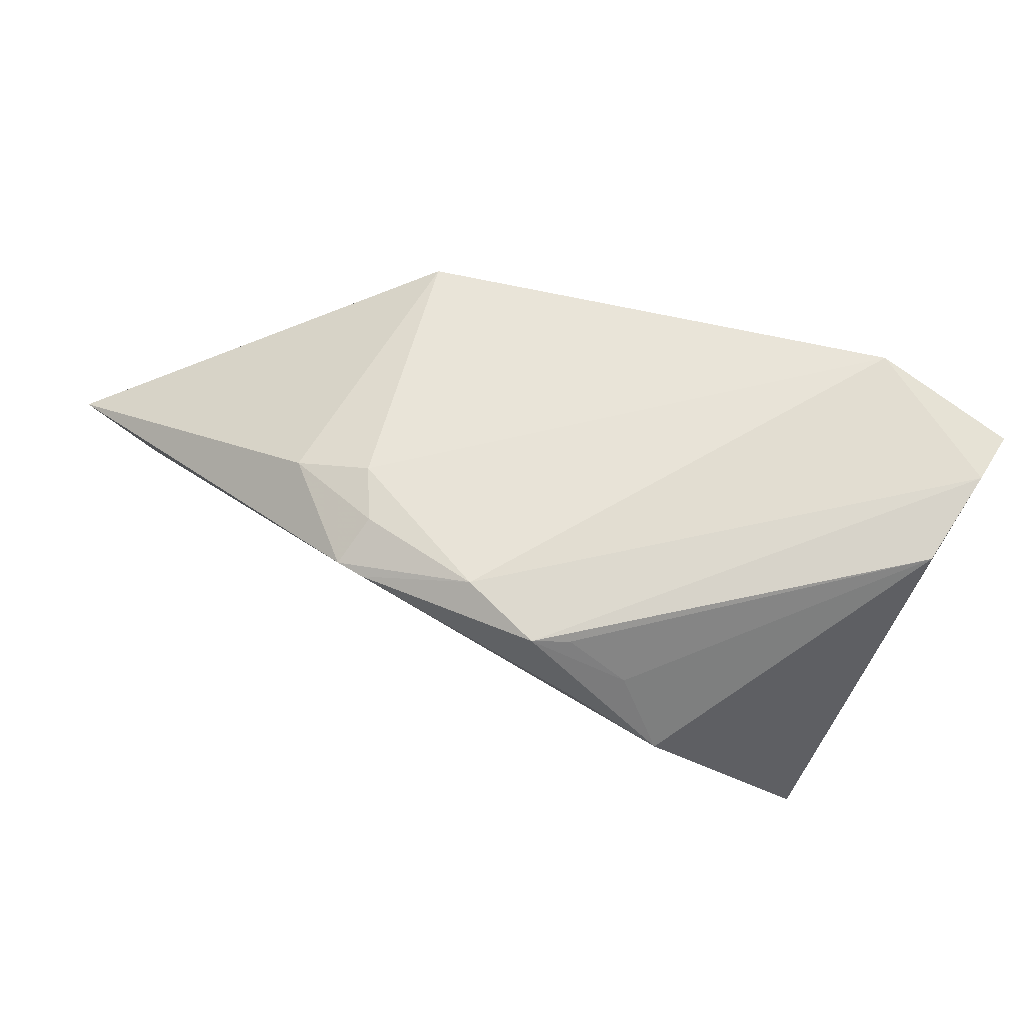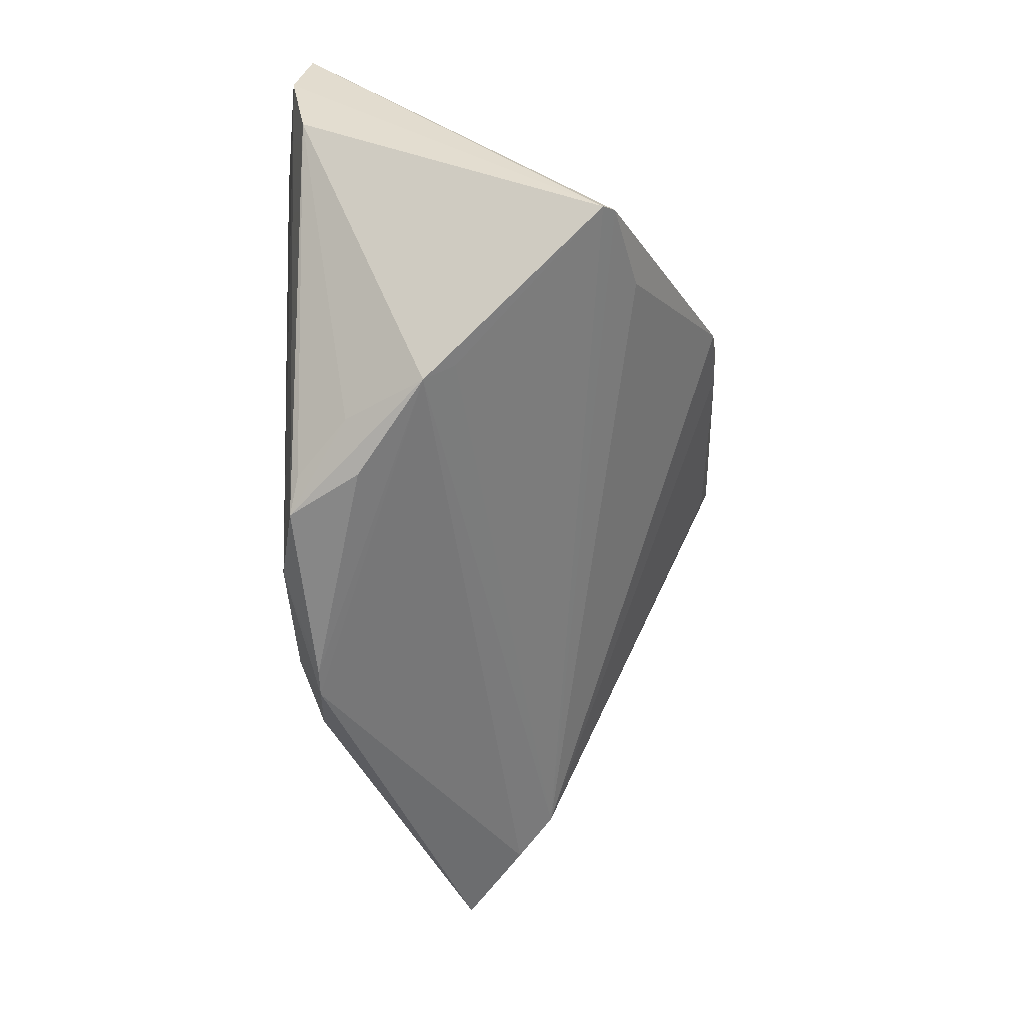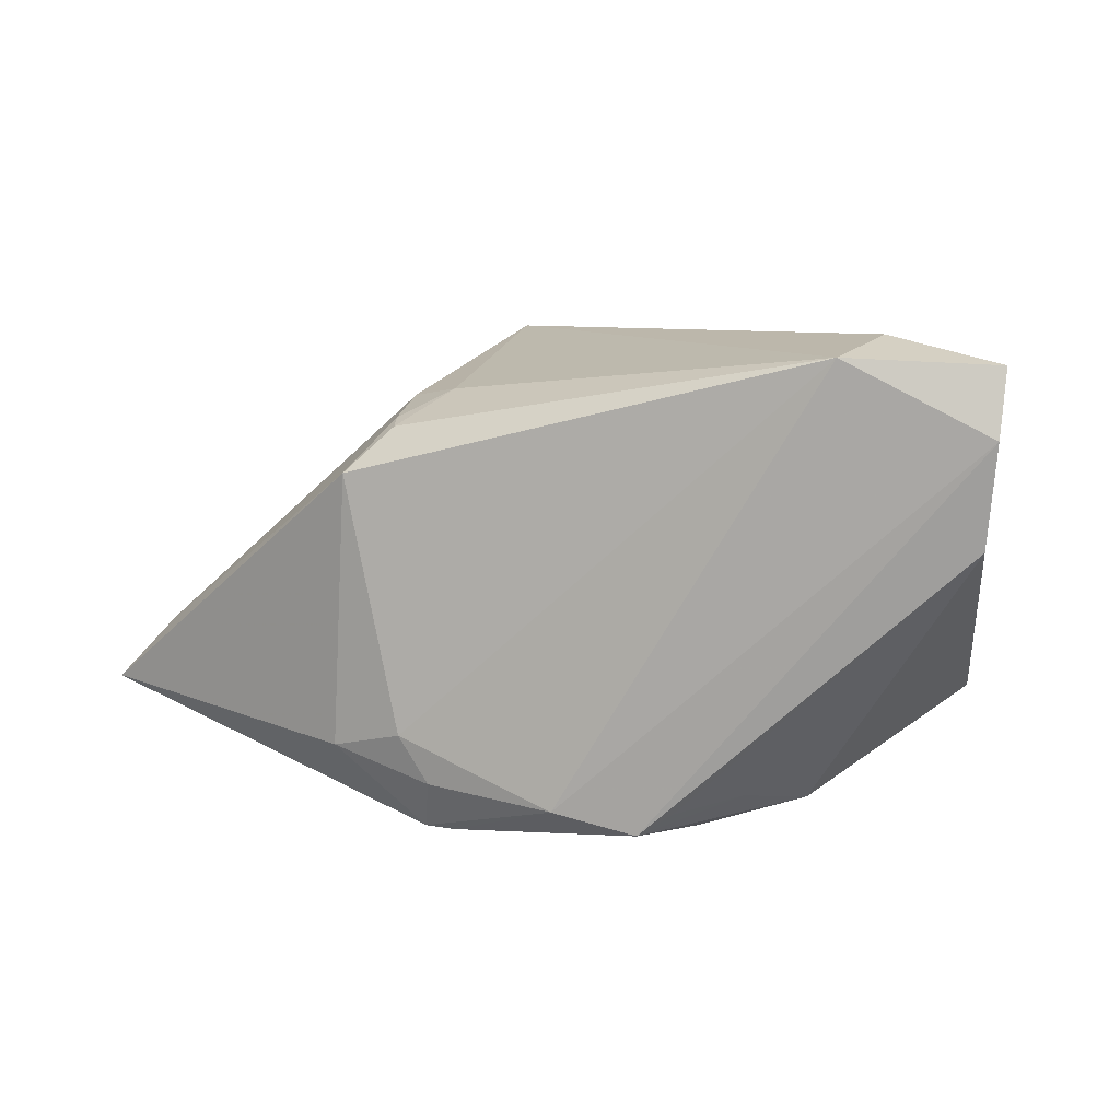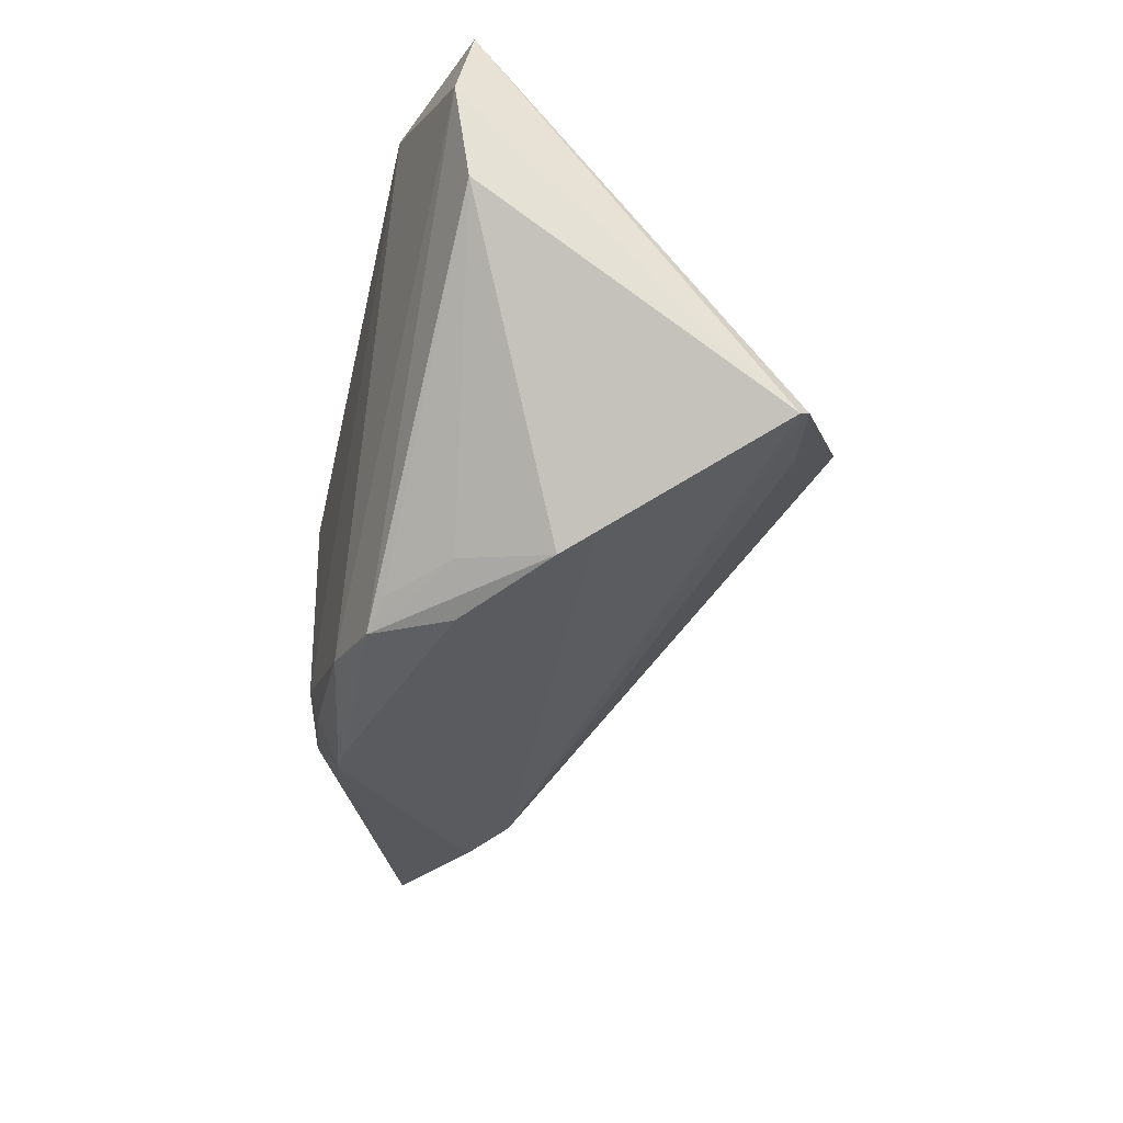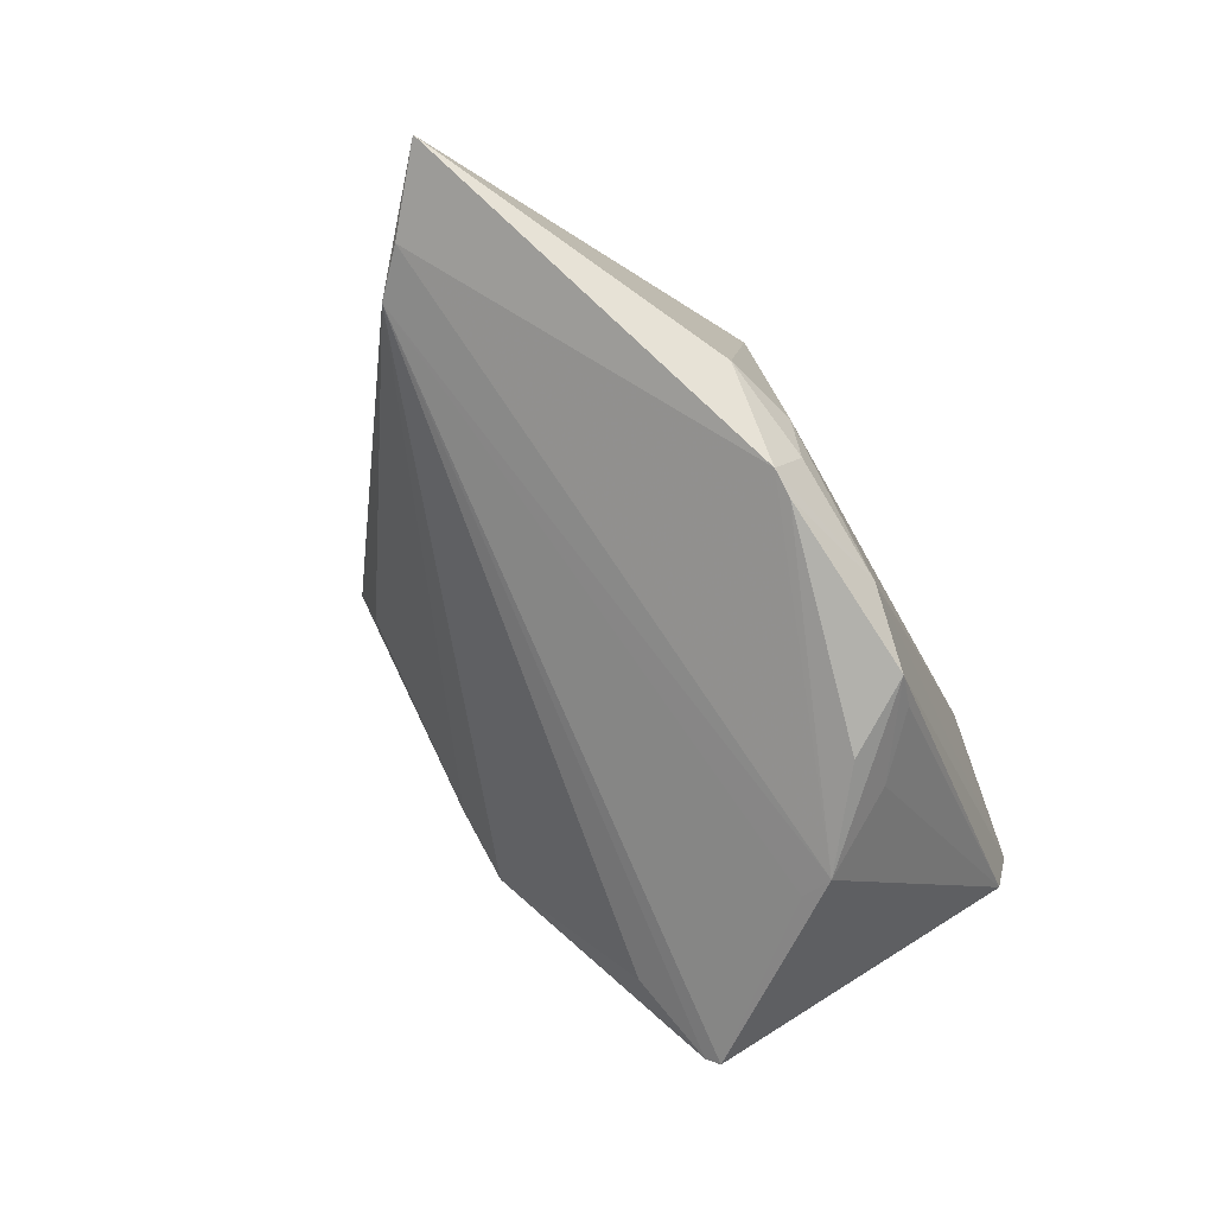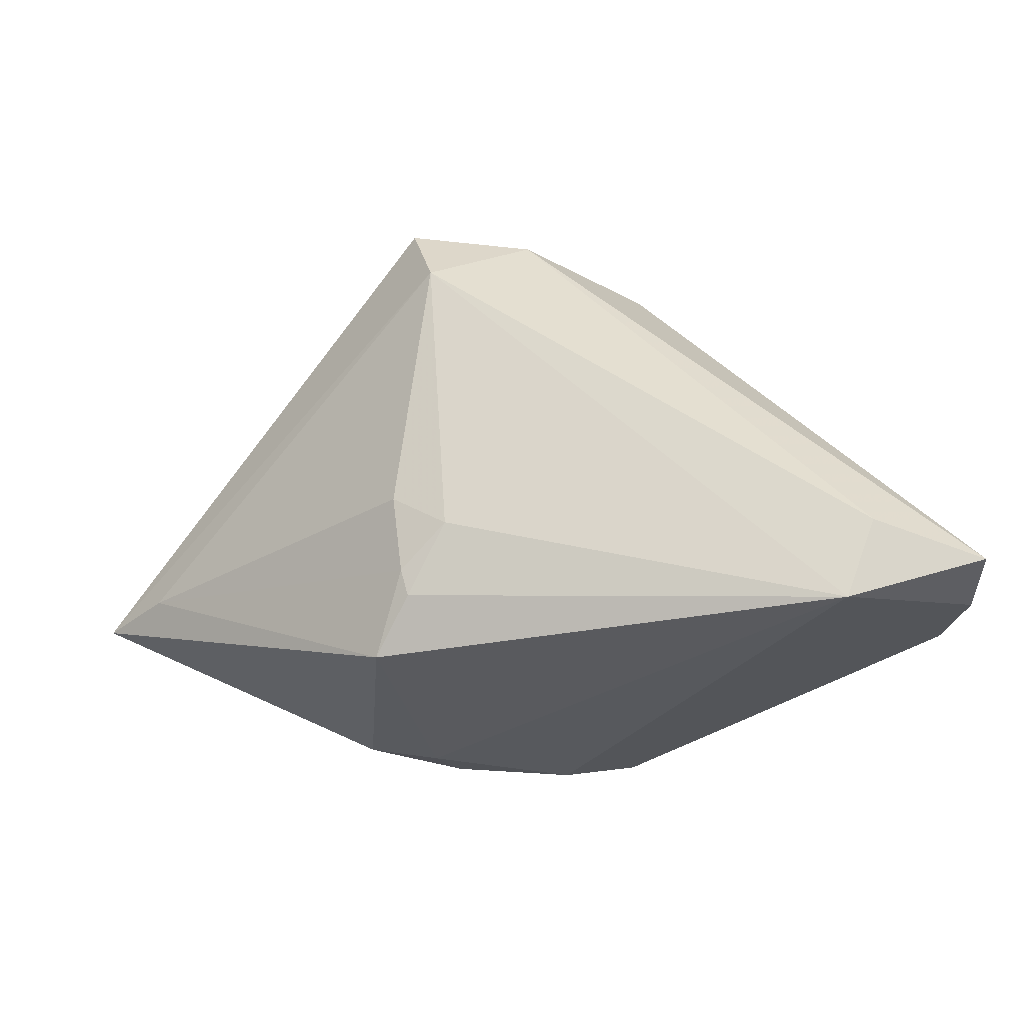
<metadata>
{"format":"obj","ext":"obj","renderer":"f3d","projection":"perspective","resolution":1024,"background":"white","views":[{"elev":60.1,"azim":27.1,"up":"+Z"},{"elev":-60.6,"azim":93.5,"up":"+Y"},{"elev":7.3,"azim":16.6,"up":"+Y"},{"elev":-38.3,"azim":76.5,"up":"+Y"},{"elev":-78.6,"azim":-59.9,"up":"+Y"},{"elev":58.4,"azim":-1.0,"up":"+Y"}]}
</metadata>
<code>
v 0.02011 -0.02565 0.01554
v 0.03404 -0.01017 -0.01596
v -0.01793 -0.01756 0.02402
v -0.04355 -0.01339 0.001617
v -0.03927 -0.01167 -0.002642
v 0.01321 0.007394 -0.02597
v 0.05142 0.02341 0.02132
v -0.009082 0.01595 -0.0248
v 0.01667 0.008048 -0.02619
v -0.01142 0.02206 -0.0259
v 0.03074 -0.02194 0.004197
v -0.0445 -0.007392 0.008095
v -0.005037 -0.02626 0.02252
v 0.04398 -0.01319 -0.01382
v 0.04491 -0.01428 -0.01253
v 0.02499 -0.02189 0.01667
v 0.002387 0.01926 -0.02614
v 0.04968 0.005089 0.02104
v 0.01528 -0.02528 0.02355
v -0.009872 -0.01569 0.02619
v -0.0128 0.01712 0.01798
v -0.006931 -0.02089 0.02534
v -0.05142 -0.01452 0.008458
v -0.01205 0.01634 0.02079
v 0.02092 0.003304 -0.02561
v 0.0188 -0.02299 0.02252
v -0.007791 0.02003 0.01354
v 0.03904 0.02626 0.01771
v -0.009296 0.02626 -0.01715
v -0.01367 0.01908 0.009768
v 0.03564 0.02419 0.02619
v 0.05097 0.01615 0.02303
v 0.006615 -0.0229 0.02555
v -0.008174 -0.02601 0.02264
v 0.03013 -0.02372 0.007679
v -0.01574 0.01175 0.02619
f 23 10 5
f 23 5 4
f 5 35 4
f 7 9 17
f 17 9 10
f 7 14 25
f 25 9 7
f 7 31 32
f 28 31 7
f 7 17 28
f 29 10 23
f 29 17 10
f 29 28 17
f 31 28 29
f 23 36 12
f 36 21 12
f 12 29 23
f 36 31 24
f 24 21 36
f 15 5 14
f 18 35 15
f 15 32 18
f 15 14 7
f 7 32 15
f 33 32 31
f 16 35 18
f 18 26 16
f 14 5 2
f 2 25 14
f 5 25 2
f 6 25 5
f 10 9 6
f 9 25 6
f 31 29 27
f 27 24 31
f 21 24 27
f 30 12 21
f 29 12 30
f 21 27 30
f 30 27 29
f 11 35 5
f 5 15 11
f 11 15 35
f 20 31 36
f 20 33 31
f 18 32 19
f 32 33 19
f 19 26 18
f 1 35 19
f 35 16 19
f 19 16 26
f 8 5 10
f 10 6 8
f 8 6 5
f 23 4 34
f 34 4 35
f 23 34 3
f 3 36 23
f 3 20 36
f 33 20 22
f 22 34 33
f 20 3 22
f 22 3 34
f 13 19 33
f 33 34 13
f 1 19 13
f 13 35 1
f 13 34 35

</code>
